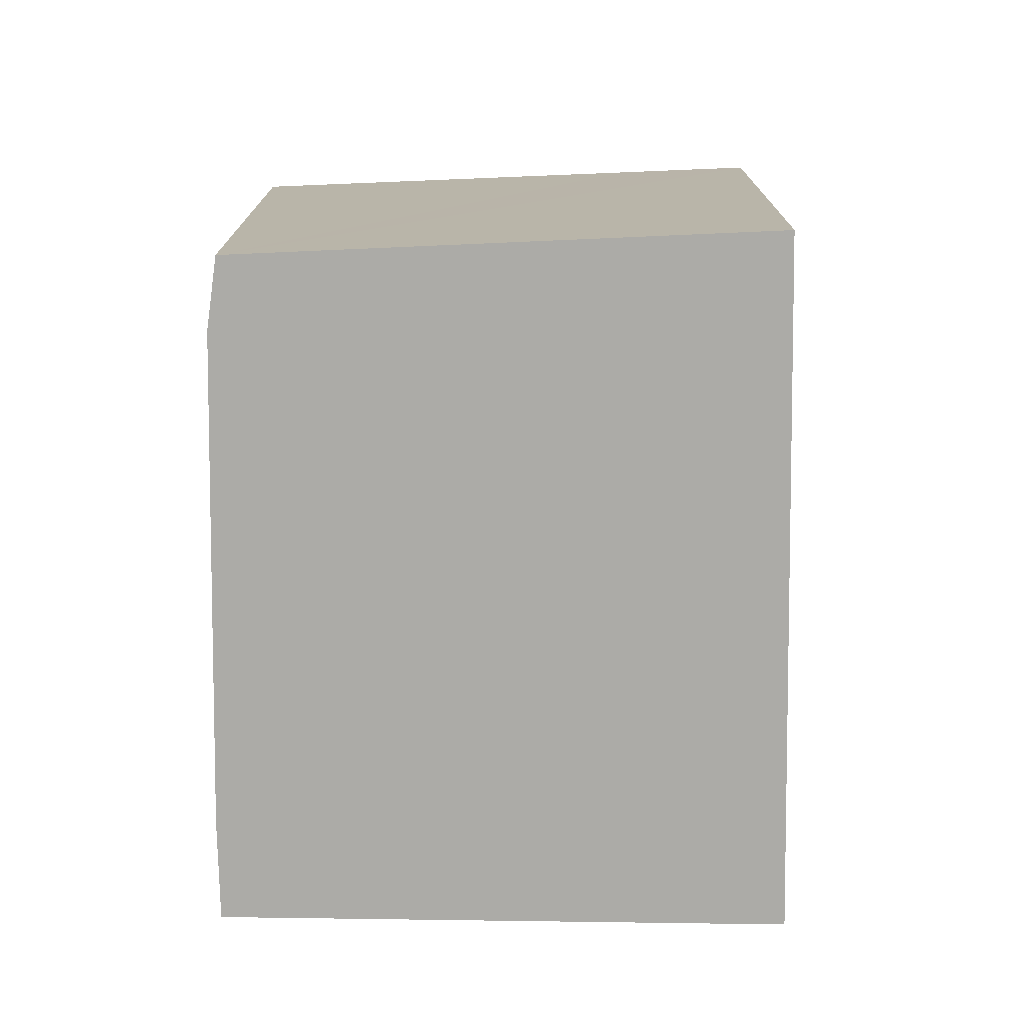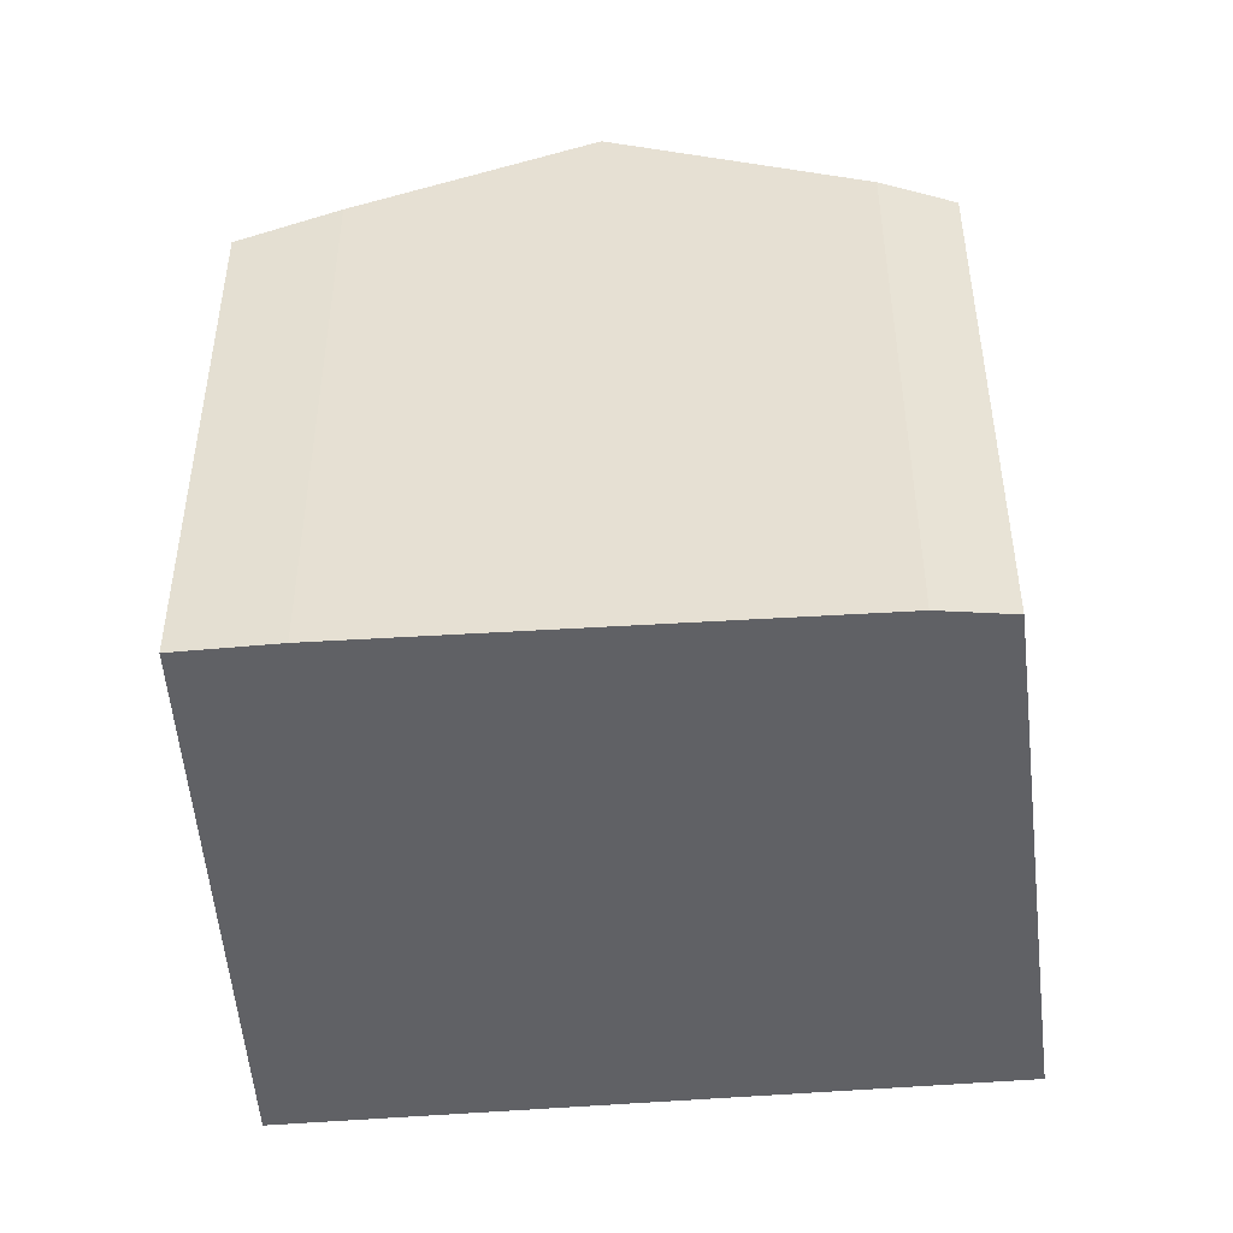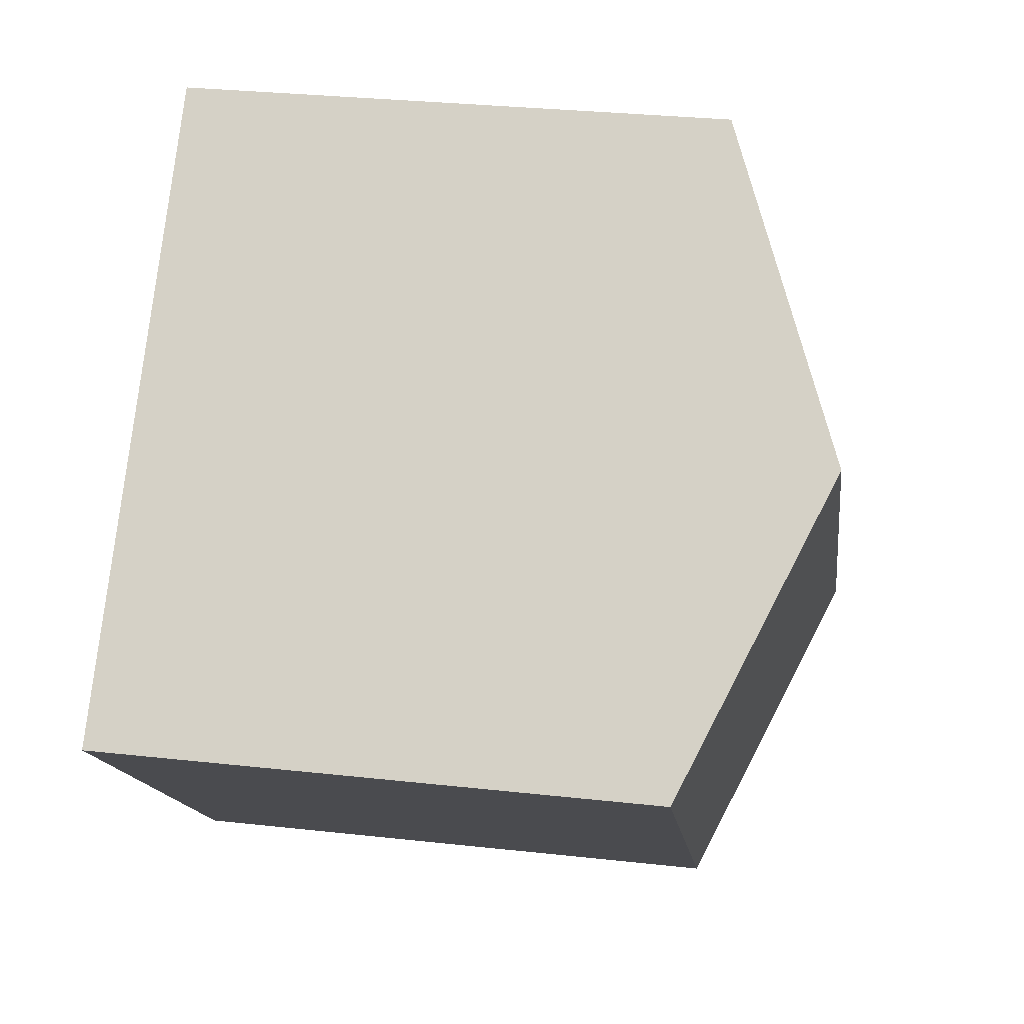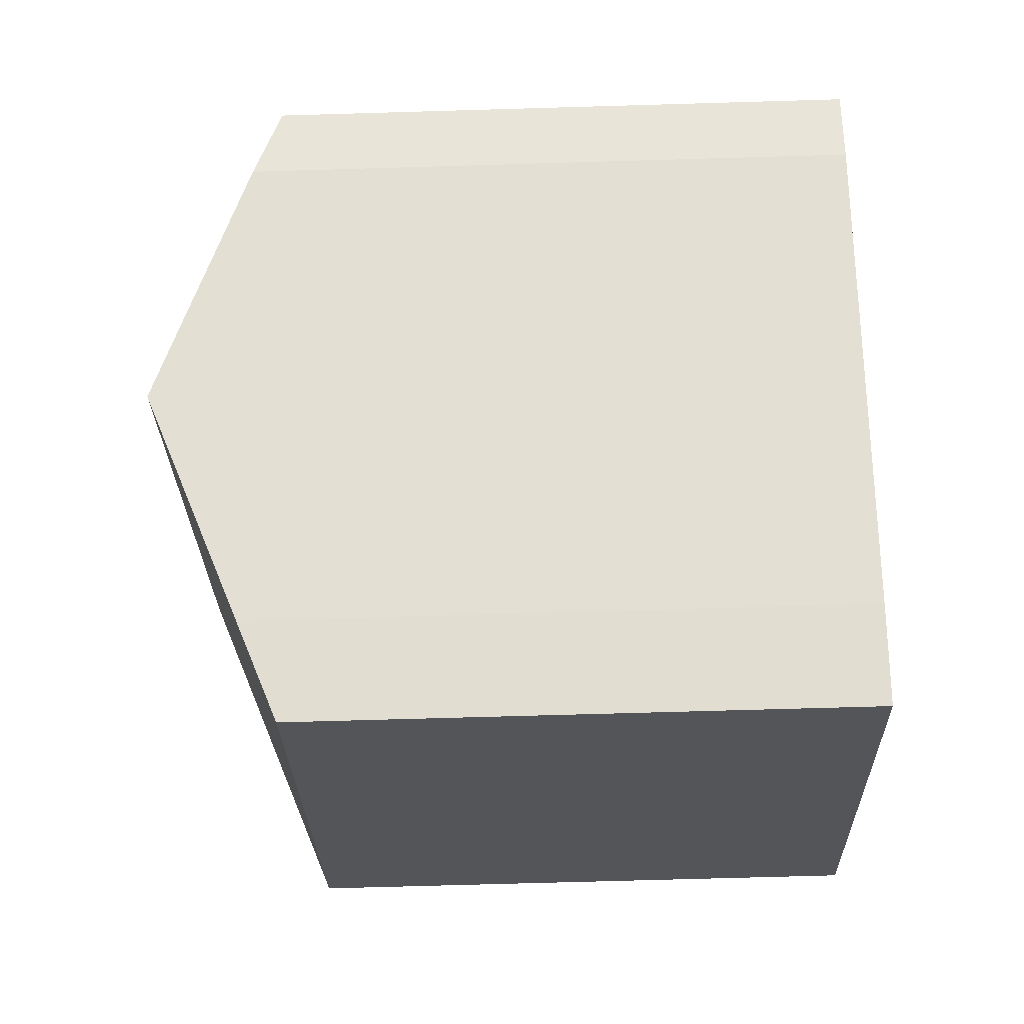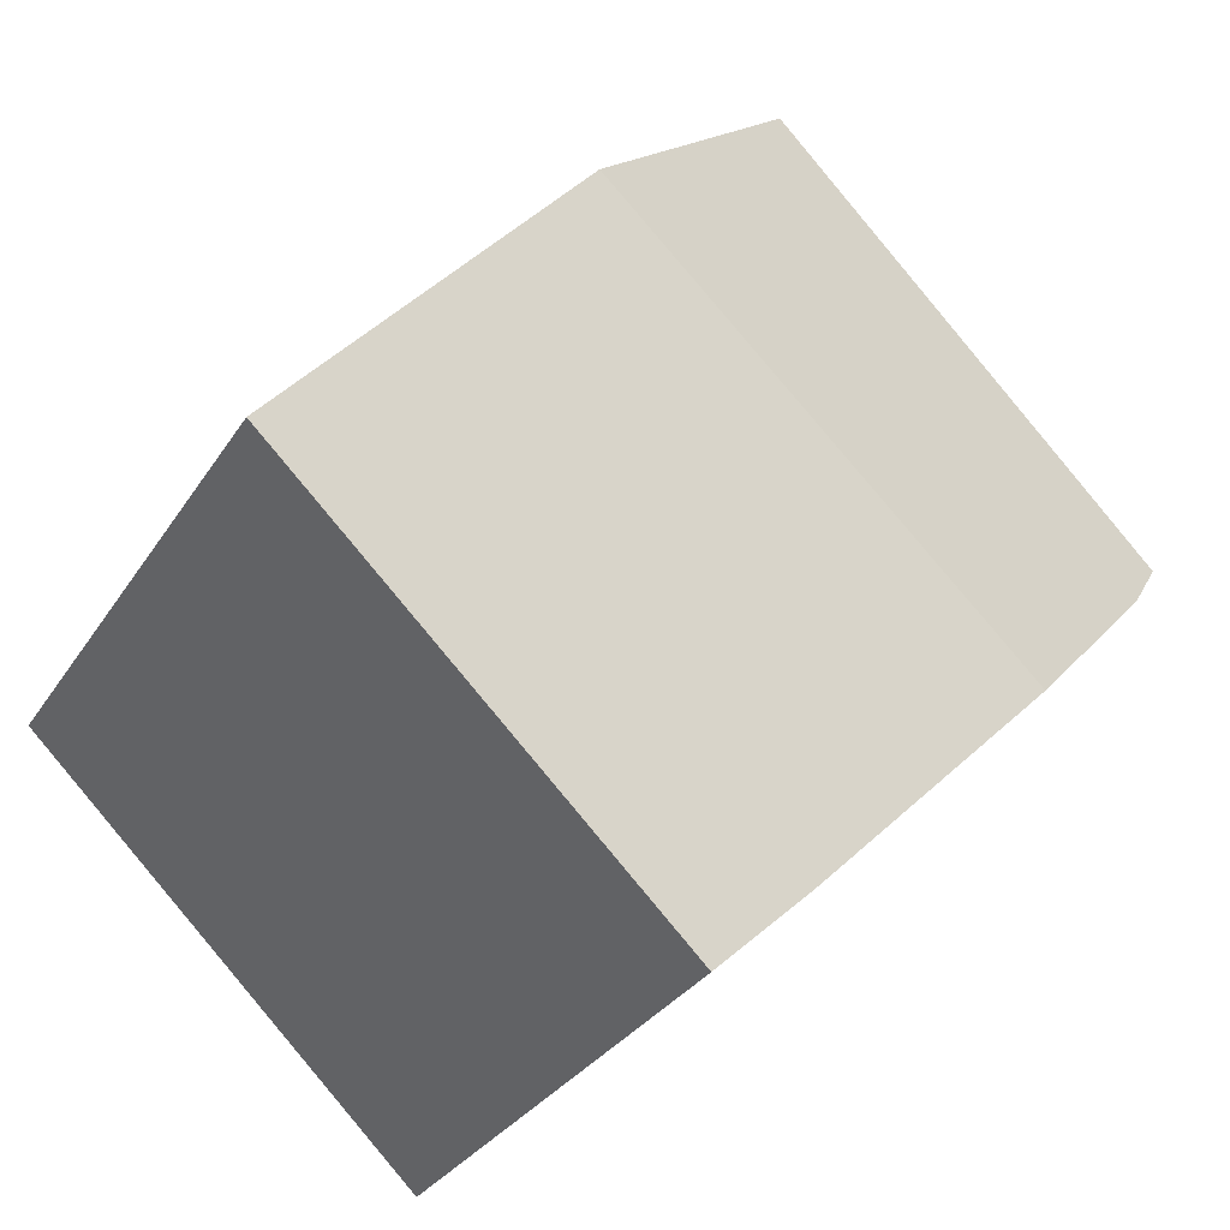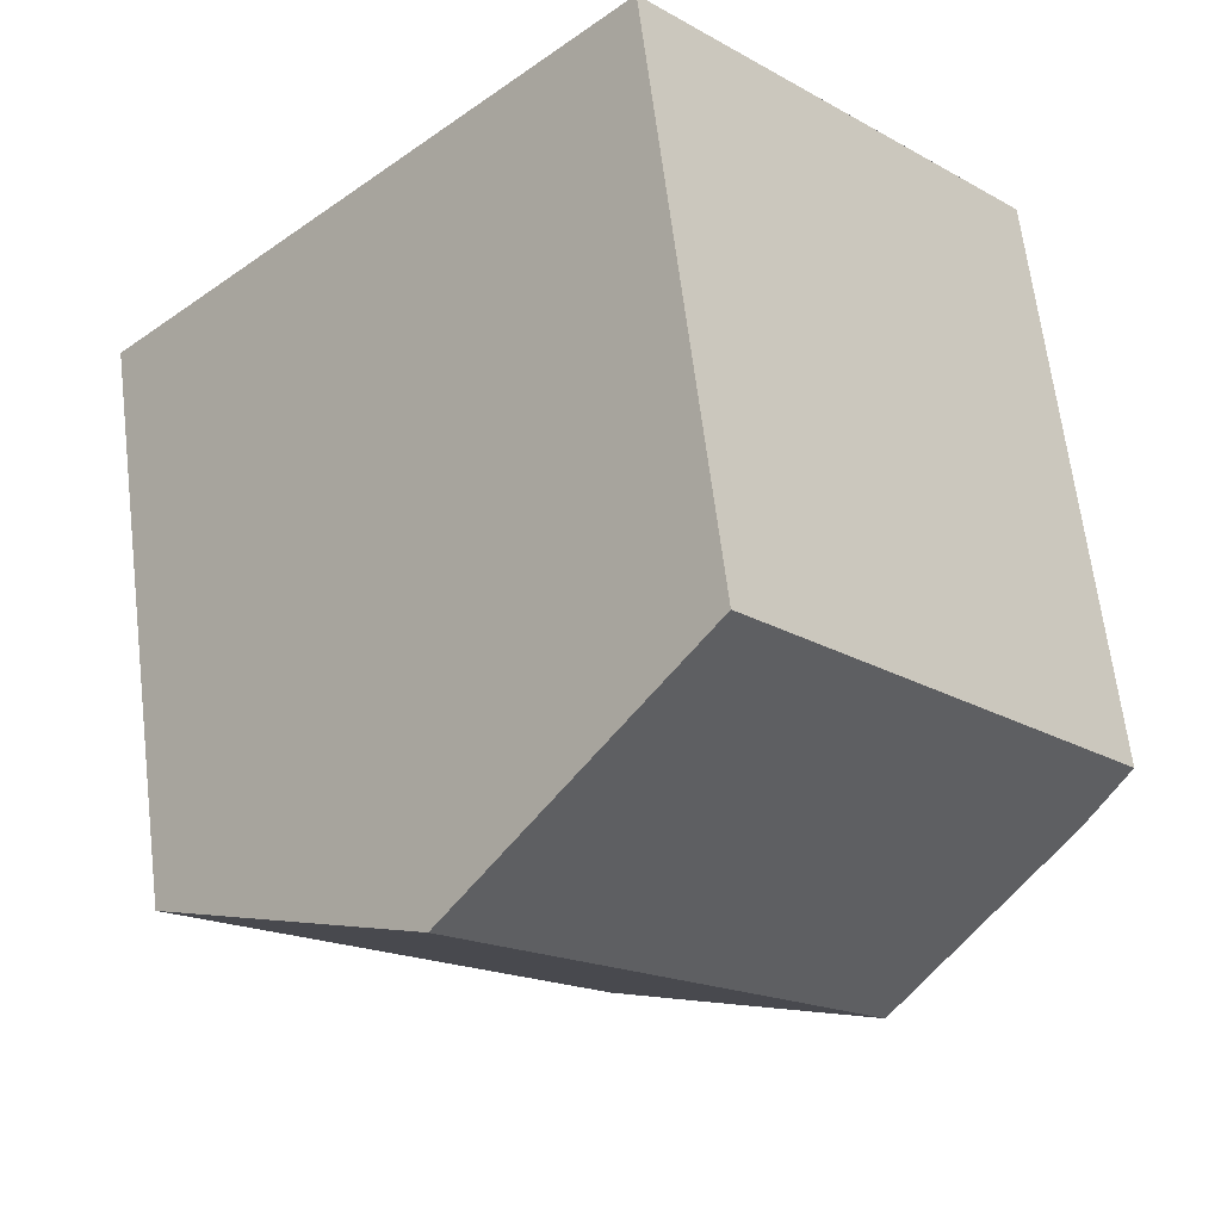
<metadata>
{"format":"obj","ext":"obj","renderer":"f3d","projection":"perspective","resolution":1024,"background":"white","views":[{"elev":-76.2,"azim":-44.8,"up":"+Y"},{"elev":-49.4,"azim":-130.3,"up":"+Y"},{"elev":30.5,"azim":99.1,"up":"+Z"},{"elev":-68.1,"azim":-88.3,"up":"+Z"},{"elev":-30.3,"azim":153.4,"up":"+Z"},{"elev":65.1,"azim":173.0,"up":"+Z"}]}
</metadata>
<code>
v  6.782 7.656 1.617
v  4.213 6.644 -4.483
v  2.399 7.656 -2.614
v  5.005 6.218 -5.242
v  9.424 6.218 -0.977
v  4.069 6.179 4.281
v  2.994 6.179 3.242
v  4.008 6.146 4.341
v  0.636 6.257 0.689
v  0 6.278 3.844e-16
v  0.478 6.584 -0.634
v  0 0 0
v  2.994 -1.985e-16 3.242
v  4.008 -2.658e-16 4.341
v  0.636 -4.219e-17 0.689
v  4.069 -2.621e-16 4.281
v  6.782 -9.901e-17 1.617
v  9.424 5.982e-17 -0.977
v  5.005 3.21e-16 -5.242
v  4.213 2.745e-16 -4.483
v  0.478 3.882e-17 -0.634
v  2.399 1.601e-16 -2.614
g defaultobject
f 1 2 3
f 2 1 4
f 4 1 5
f 6 7 8
f 7 6 1
f 7 1 9
f 9 1 3
f 9 3 10
f 10 3 11
f 12 9 10
f 9 12 7
f 7 12 8
f 8 12 13
f 8 13 14
f 13 12 15
f 14 6 8
f 6 14 1
f 1 14 5
f 5 14 16
f 5 16 17
f 5 17 18
f 18 4 5
f 4 18 19
f 4 20 2
f 20 4 19
f 21 10 11
f 10 21 12
f 20 3 2
f 3 20 11
f 11 20 21
f 21 20 22
f 17 19 18
f 19 17 16
f 19 16 14
f 19 14 13
f 19 13 20
f 20 13 22
f 22 13 15
f 22 15 21
f 21 15 12

</code>
